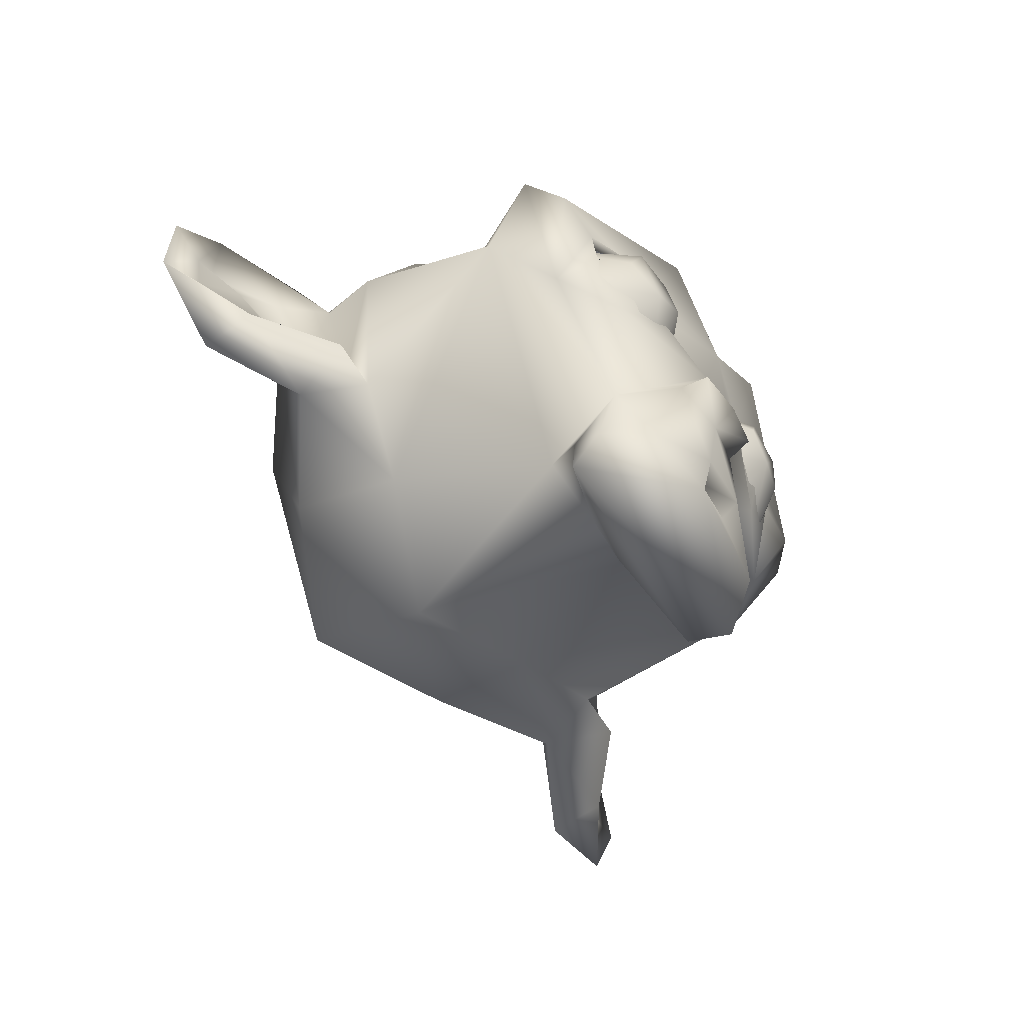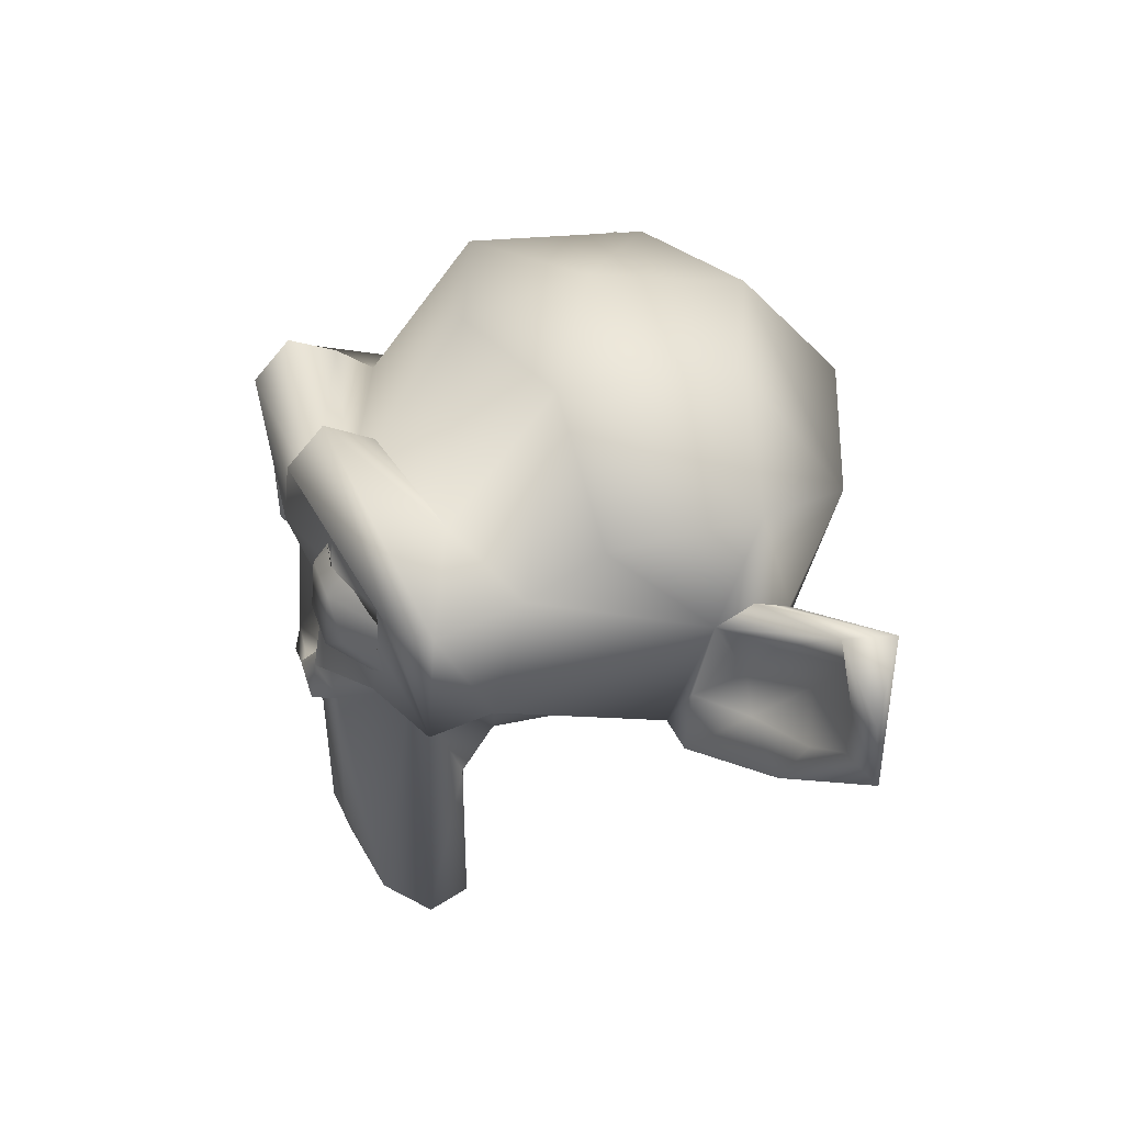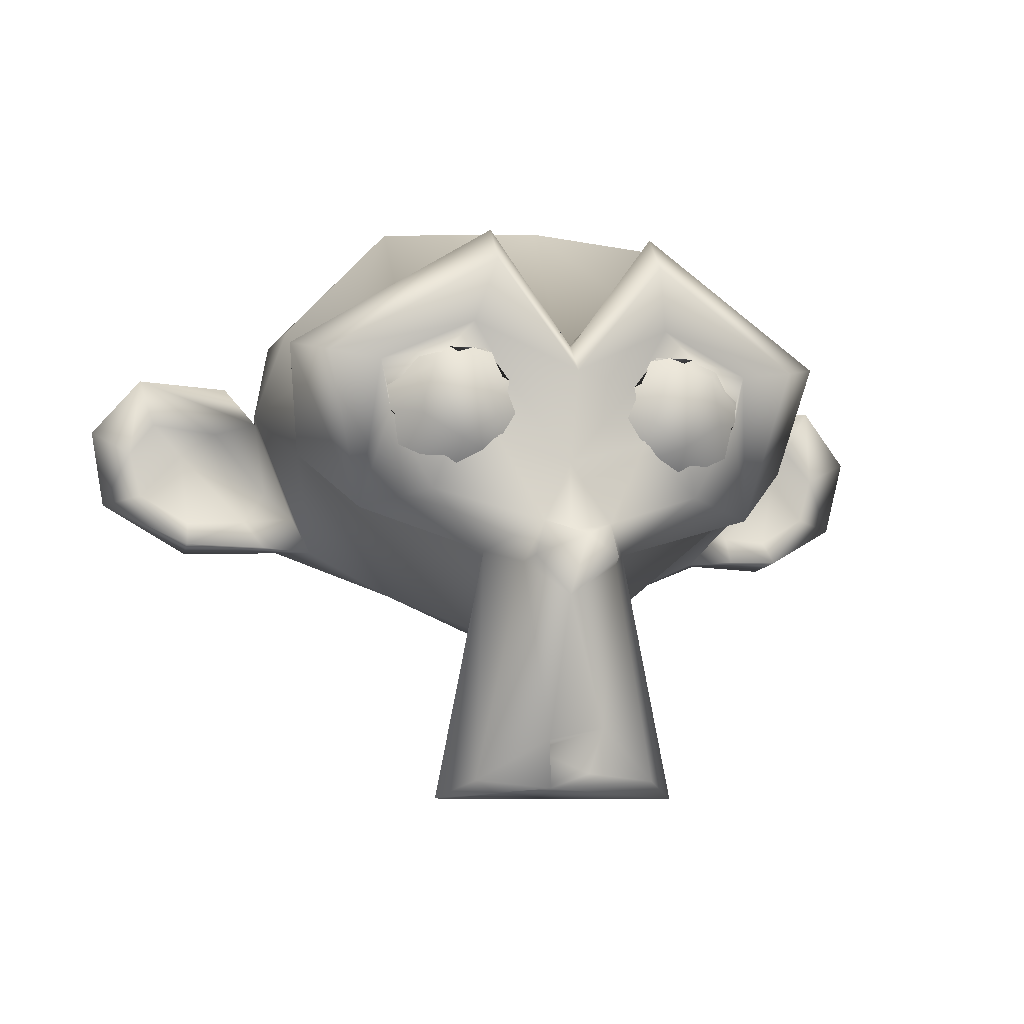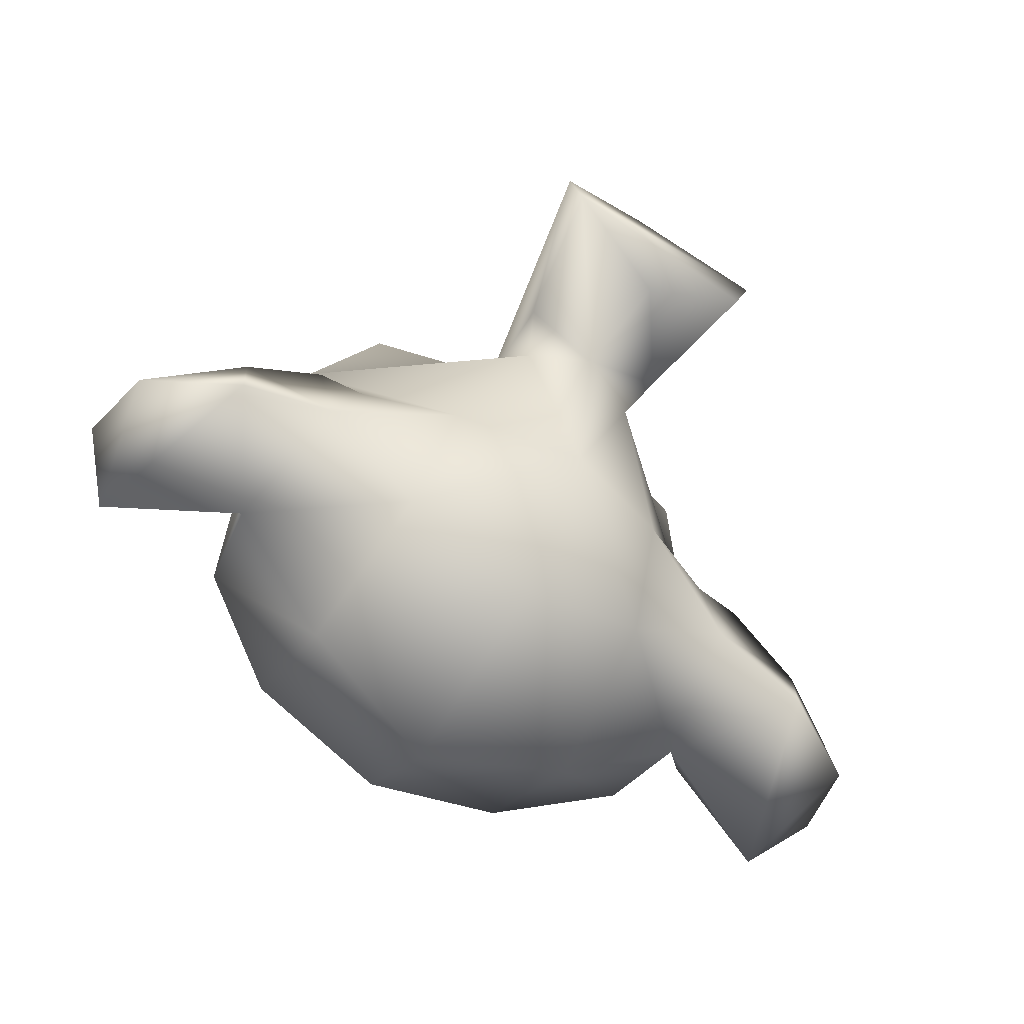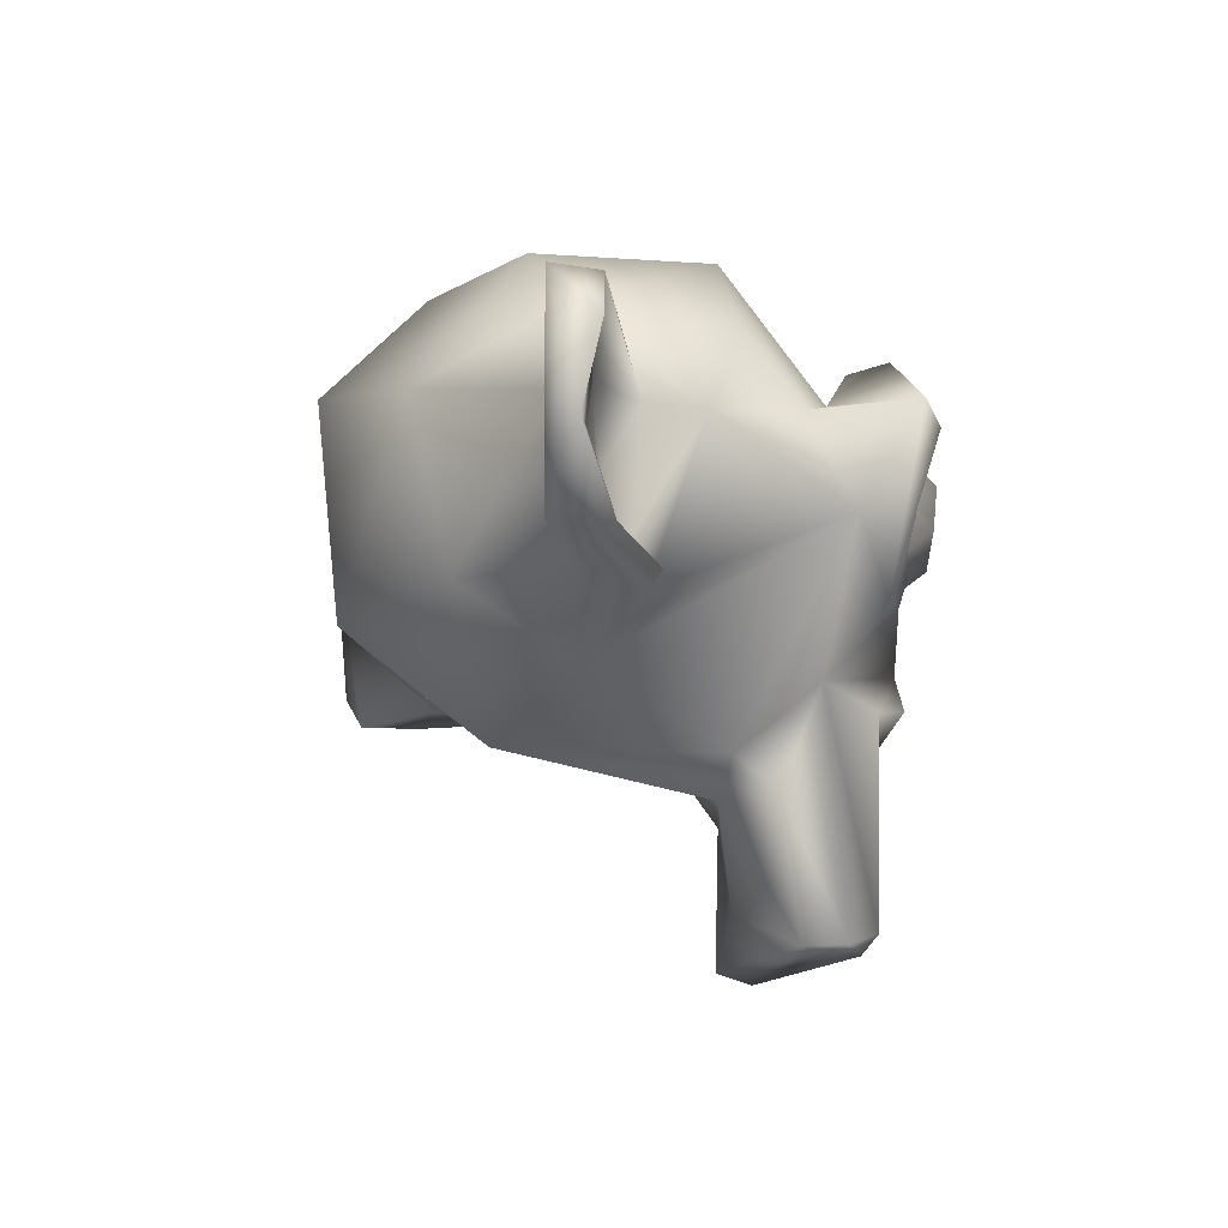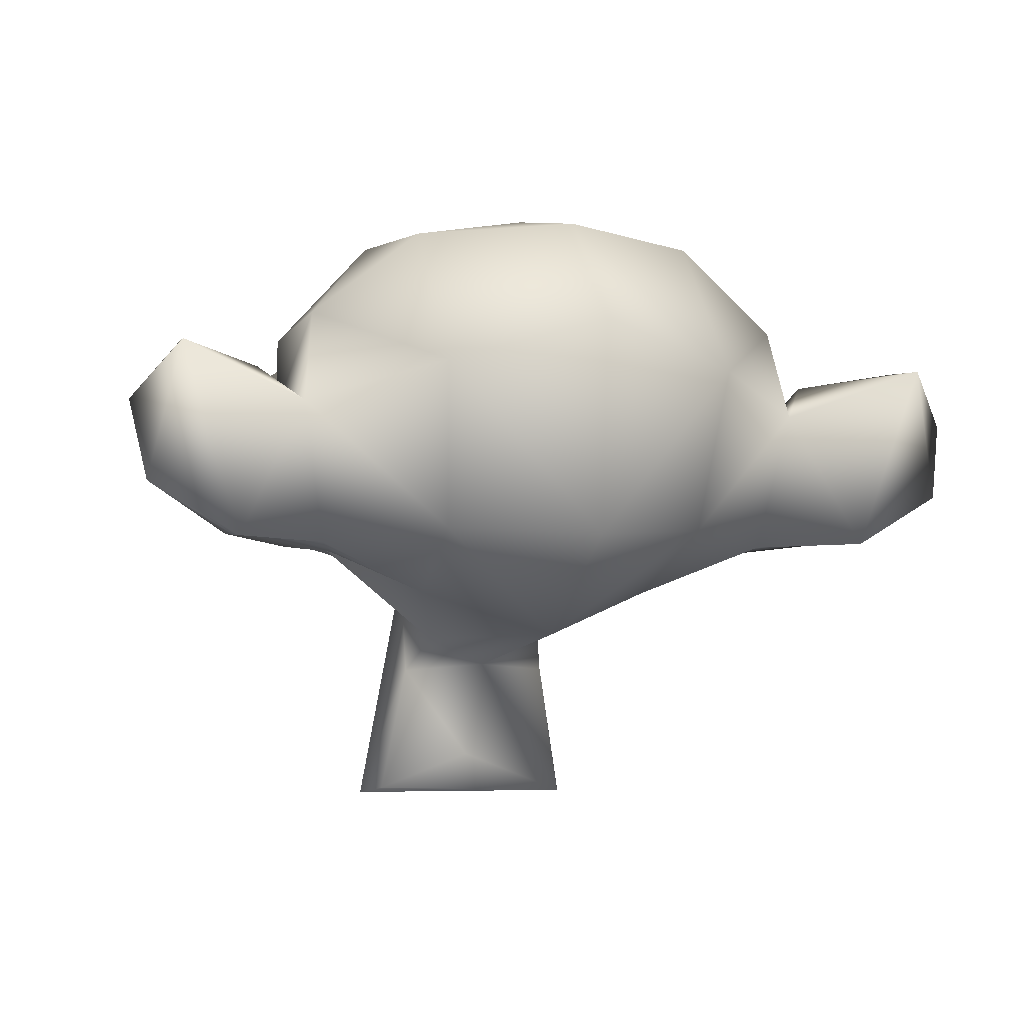
<metadata>
{"format":"obj","ext":"obj","renderer":"f3d","projection":"perspective","resolution":1024,"background":"white","views":[{"elev":-69.5,"azim":-57.2,"up":"+Y"},{"elev":33.8,"azim":73.9,"up":"+Y"},{"elev":-8.7,"azim":-13.9,"up":"+Y"},{"elev":-65.8,"azim":-32.2,"up":"+Z"},{"elev":-16.8,"azim":-107.2,"up":"+Y"},{"elev":-2.9,"azim":159.6,"up":"+Y"}]}
</metadata>
<code>
o Suzanne
v 0.5544 0.04494 0.5843
v -0.5544 0.04494 0.5843
v 0.3516 -0.02344 0.6172
v -0.3516 -0.02344 0.6172
v -0.3441 0.1158 0.7947
v 0.3441 0.1158 0.7947
v 0.2431 0.1837 0.8095
v 0.1562 0.05469 0.6484
v -0.1562 0.05469 0.6484
v -0.06567 0.2417 0.6643
v 0.06567 0.2417 0.6643
v 0.295 0.364 0.8049
v 0.1562 0.4375 0.6484
v -0.1562 0.4375 0.6484
v 0.3516 0.5156 0.6172
v -0.3516 0.5156 0.6172
v -0.295 0.364 0.8049
v -0.4325 0.3374 0.7954
v 0.5469 0.4375 0.5781
v -0.5469 0.4375 0.5781
v 0.6336 0.2422 0.5667
v -0.6336 0.2422 0.5667
v 0.4669 0.1951 0.7662
v -0.2431 0.1837 0.8095
v 0.4325 0.3374 0.7954
v -0.4669 0.1951 0.7662
v 0 -0.1875 0.7969
v 0 0.8984 -0.5469
v 0 0.5625 -0.8516
v 0 -0.3828 -0.3516
v -0.2208 -0.1843 0.5318
v 0.2208 -0.1843 0.5318
v -0.368 -0.9331 0.5273
v 0.368 -0.9331 0.5273
v 0.8348 0.4233 0.5893
v -0.8348 0.4233 0.5893
v 0.2518 0.769 0.7469
v -0.2518 0.769 0.7469
v 0 0.4173 0.7445
v -0.1954 0.3022 0.7589
v 0.4103 -0.01834 0.6796
v 0.5733 0.3669 0.6865
v -0.2999 0.4843 0.7477
v 0.2999 0.4843 0.7477
v -0.06573 -0.7635 0.7337
v -0.05244 -0.9069 0.6901
v 0 -0.1953 0.75
v 0 -0.1406 0.7422
v 0.107 -0.1258 0.7928
v -0.4103 -0.01834 0.6796
v -0.6139 -0.06644 0.5644
v 0.6139 -0.06644 0.5644
v -0.729 0.3889 0.6785
v 0.729 0.3889 0.6785
v -0.2522 0.6536 0.8518
v 0.2522 0.6536 0.8518
v -0 0.3291 0.8302
v -0.09526 -0.121 0.7974
v 0.14 -0.2398 0.7334
v 0.2719 -0.8843 0.6522
v -0.2719 -0.8843 0.6522
v -0 0.06481 0.7326
v -0.2304 0.1294 0.758
v -0.127 -0.2264 0.8119
v 0.03049 -0.1605 0.8217
v 0.127 -0.2264 0.8119
v -0.006478 -0.337 0.7576
v -0.144 -0.2388 0.7276
v 0.06779 -0.8631 0.6824
v 0.09903 -0.7313 0.7289
v -0.09309 -0.7933 0.6466
v 0.1954 0.3022 0.7589
v -0.3809 0.3954 0.7684
v -0.5733 0.3669 0.6865
v -0.5425 0.2132 0.6813
v -0.3786 0.08392 0.7246
v 0.2686 0.3986 0.7598
v 0.2304 0.1294 0.758
v 0.3786 0.08392 0.7246
v 0.4609 0.1172 0.7031
v -0.4609 0.1172 0.7031
v 0.5425 0.2132 0.6813
v -0.5518 0.2879 0.6756
v 0.5518 0.2879 0.6756
v -0.2686 0.3986 0.7598
v 0.3809 0.3954 0.7684
v -0 0.4213 0.6353
v -0.2606 0.7093 0.607
v 0.2606 0.7093 0.607
v -0.4621 0.5218 0.4625
v -0.7045 0.4046 0.308
v -0.7837 0.1132 0.417
v 0.7837 0.1132 0.417
v 0 0.8984 0.2891
v 0 0.9844 -0.07812
v 0 -0.07812 -0.7779
v -0.3233 -0.9358 0.4143
v 0 -0.4877 0.2995
v 0.8535 0.3266 -0.1844
v -0.8641 0.3066 -0.01735
v 0.4609 0.4375 -0.7031
v -0.4609 0.4375 -0.7031
v -0.6599 -0.1194 -0.1214
v 0.6599 -0.1194 -0.1214
v -0.7429 -0.0962 -0.3291
v -0.2474 -0.5079 0.3866
v 0.04056 -0.7968 0.3501
v 0.2474 -0.5079 0.3866
v 0.3284 -0.9101 0.4031
v -0.1968 -0.3998 0.2755
v 0.1968 -0.3998 0.2755
v 0.3808 -0.2472 -0.202
v 0.4161 -0.05631 -0.5647
v -0.4161 -0.05631 -0.5647
v 0.4531 0.8672 -0.3828
v -0.4531 0.8672 -0.3828
v -0.468 0.9006 0.1511
v 0.468 0.9006 0.1511
v 0.4621 0.5218 0.4625
v 0.7045 0.4046 0.308
v -0.7784 0.5713 0.1045
v 0.7784 0.5713 0.1045
v 0.7813 0.6114 -0.3364
v -0.7813 0.6114 -0.3364
v -0.8228 0.3313 -0.4096
v -0.3808 -0.2472 -0.202
v -0.9347 0.4446 -0.2624
v -0.8128 -0.1053 -0.1233
v -1.044 -0.07548 -0.3147
v -1.317 0.0716 -0.4872
v -1.363 0.3121 -0.4438
v -1.209 0.4895 -0.3972
v 0.9347 0.4446 -0.2624
v -0.8405 0.3155 -0.1874
v 1.209 0.4895 -0.3972
v 1.234 0.2459 -0.4347
v 1.195 0.1008 -0.4382
v 1.044 -0.07548 -0.3147
v 0.8128 -0.1053 -0.1233
v 0.8569 0.001803 -0.3009
v -1.036 0.006784 -0.4054
v -1.195 0.1008 -0.4382
v -1.234 0.2459 -0.4347
v -1.155 0.3522 -0.4588
v -0.9573 0.3021 -0.3223
v 0.7906 0.102 -0.3067
v 0.7118 -0.001168 -0.1759
v -0.7118 -0.001168 -0.1759
v 0.9573 0.3021 -0.3223
v -0.7906 0.102 -0.3067
v 1.155 0.3522 -0.4588
v 1.036 0.006784 -0.4054
v -0.8569 0.001803 -0.3009
v 1.068 0.2352 -0.3839
v -1.068 0.2352 -0.3839
v -1.226 0.4835 -0.5482
v 1.226 0.4835 -0.5482
v 1.363 0.3121 -0.4438
v 1.317 0.0716 -0.4872
v 1.039 -0.08594 -0.4922
v -1.039 -0.08594 -0.4922
v 0.7429 -0.0962 -0.3291
v 0.8228 0.3313 -0.4096
f 23 1 21
f 2 26 22
f 23 6 1
f 5 26 2
f 6 8 3
f 9 5 4
f 11 8 7
f 7 12 11
f 17 24 10
f 17 10 14
f 17 14 16
f 25 15 12
f 18 16 20
f 21 19 25
f 26 18 22
f 6 23 25
f 18 26 5
f 25 7 6
f 5 24 18
f 25 12 7
f 24 17 18
f 60 46 34
f 32 60 34
f 61 31 33
f 32 41 49
f 50 31 58
f 35 52 93
f 36 51 53
f 37 54 35
f 38 53 55
f 39 56 37
f 39 55 57
f 44 57 72
f 43 57 55
f 54 44 42
f 53 43 55
f 52 42 82
f 51 74 53
f 52 82 41
f 49 41 78
f 78 62 49
f 62 63 58
f 72 62 78
f 62 40 63
f 69 46 60
f 69 60 70
f 59 70 60
f 45 68 61
f 49 66 59
f 64 58 68
f 65 49 48
f 27 48 47
f 27 48 58
f 68 67 64
f 48 49 62
f 58 48 62
f 46 69 71
f 71 69 70
f 41 82 79
f 75 50 76
f 43 74 73
f 44 72 86
f 40 43 73
f 72 77 86
f 86 84 42
f 74 75 83
f 79 82 80
f 75 76 81
f 39 89 87
f 88 39 87
f 38 88 90
f 35 119 37
f 36 90 91
f 93 120 35
f 98 106 110
f 98 97 106
f 107 109 97
f 34 97 109
f 34 109 108
f 97 33 106
f 32 108 111
f 106 31 110
f 31 51 92
f 113 30 96
f 114 30 126
f 30 111 98
f 110 30 98
f 93 104 99
f 103 92 100
f 101 96 29
f 102 96 114
f 118 95 94
f 95 115 28
f 116 95 28
f 28 101 29
f 102 28 29
f 101 123 163
f 124 102 125
f 118 122 123
f 121 117 124
f 118 120 122
f 91 117 121
f 119 94 87
f 90 94 117
f 87 89 119
f 88 87 90
f 92 91 100
f 99 122 120
f 121 100 91
f 99 123 122
f 124 100 121
f 123 99 163
f 93 112 104
f 126 92 103
f 93 111 112
f 110 92 126
f 105 125 114
f 163 113 101
f 112 162 104
f 126 105 114
f 132 131 143
f 136 159 158
f 143 130 142
f 137 138 159
f 138 140 139
f 153 129 128
f 137 152 138
f 141 142 129
f 151 136 135
f 149 135 99
f 145 132 144
f 139 147 104
f 139 140 147
f 153 128 148
f 99 146 149
f 134 150 148
f 146 154 149
f 150 155 153
f 154 152 137
f 154 137 136
f 151 154 136
f 155 144 143
f 138 162 160
f 105 129 161
f 158 157 135
f 135 157 133
f 127 125 156
f 160 163 157
f 161 125 105
f 157 159 160
f 130 156 161
f 157 158 159
f 130 131 156
f 134 125 127
f 104 162 139
f 105 103 128
f 1 6 3
f 4 5 2
f 6 7 8
f 9 24 5
f 10 24 9
f 12 13 11
f 12 15 13
f 25 19 15
f 18 17 16
f 22 18 20
f 23 21 25
f 61 33 46
f 32 59 60
f 61 68 31
f 32 52 41
f 50 51 31
f 35 54 52
f 36 92 51
f 37 56 54
f 38 36 53
f 39 57 56
f 39 38 55
f 44 56 57
f 43 40 57
f 54 56 44
f 53 74 43
f 52 54 42
f 51 75 74
f 51 50 75
f 58 63 50
f 72 57 62
f 62 57 40
f 46 45 61
f 45 67 68
f 59 67 70
f 67 45 70
f 27 65 48
f 59 66 67
f 58 65 27
f 66 49 65
f 64 65 58
f 65 67 66
f 64 67 65
f 32 49 59
f 68 58 31
f 71 45 46
f 45 71 70
f 78 41 79
f 76 50 63
f 44 86 42
f 40 73 85
f 73 74 83
f 42 84 82
f 39 37 89
f 88 38 39
f 37 119 89
f 35 120 119
f 36 38 90
f 92 36 91
f 98 111 108
f 98 108 107
f 98 107 97
f 34 46 97
f 97 46 33
f 109 107 108
f 32 34 108
f 106 33 31
f 32 93 52
f 113 112 30
f 114 96 30
f 30 112 111
f 110 126 30
f 101 113 96
f 102 29 96
f 117 94 95
f 95 118 115
f 116 117 95
f 28 115 101
f 102 116 28
f 101 115 123
f 124 116 102
f 115 118 123
f 124 117 116
f 118 119 120
f 91 90 117
f 119 118 94
f 90 87 94
f 93 99 120
f 124 134 100
f 124 125 134
f 93 32 111
f 110 31 92
f 162 113 163
f 125 102 114
f 112 113 162
f 126 103 105
f 133 99 135
f 132 134 127
f 135 136 158
f 136 137 159
f 143 131 130
f 142 130 129
f 138 152 140
f 153 141 129
f 144 132 143
f 149 151 135
f 145 134 132
f 128 103 148
f 99 104 147
f 148 103 100
f 146 147 140
f 153 148 150
f 99 147 146
f 134 145 150
f 148 100 134
f 151 149 154
f 155 145 144
f 146 140 154
f 150 145 155
f 152 154 140
f 153 155 141
f 155 142 141
f 155 143 142
f 138 139 162
f 105 128 129
f 159 138 160
f 161 129 130
f 131 132 156
f 132 127 156
f 133 157 163
f 160 162 163
f 161 156 125
f 99 133 163

</code>
